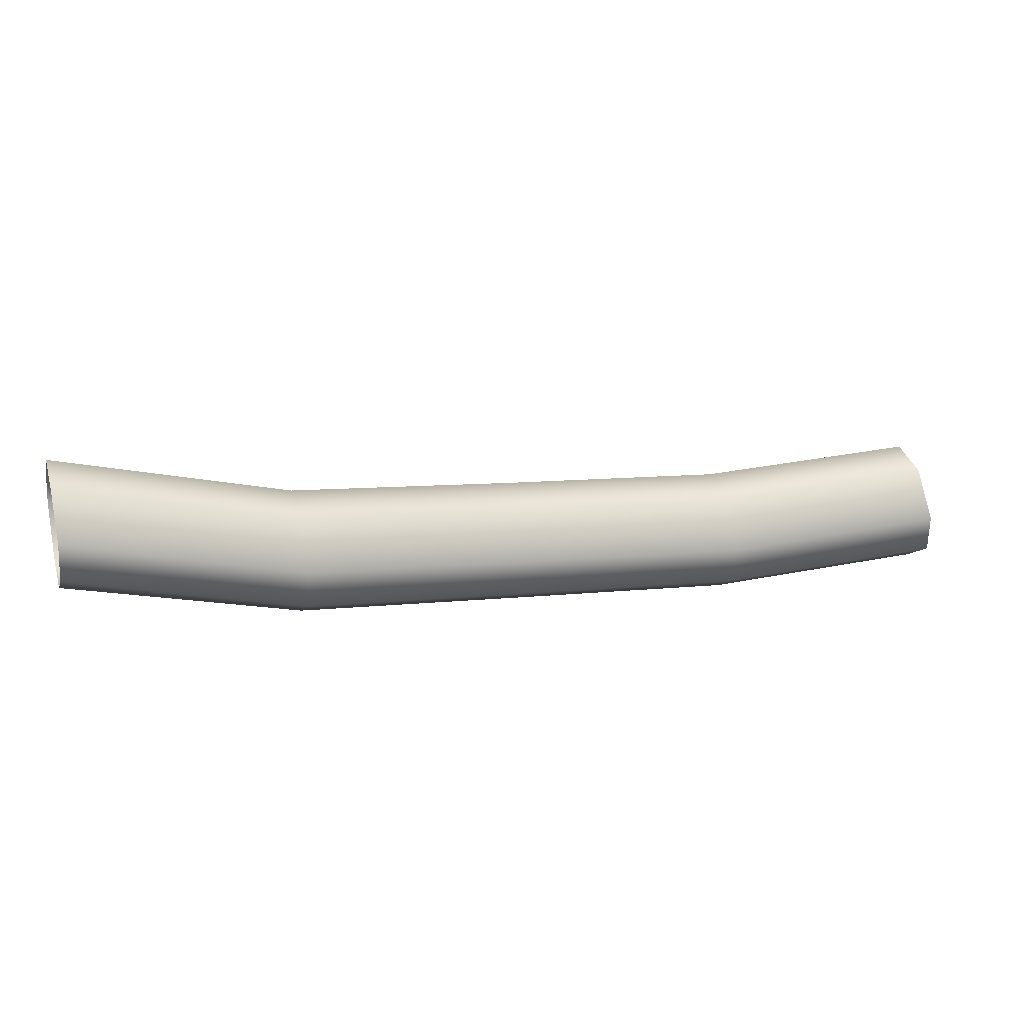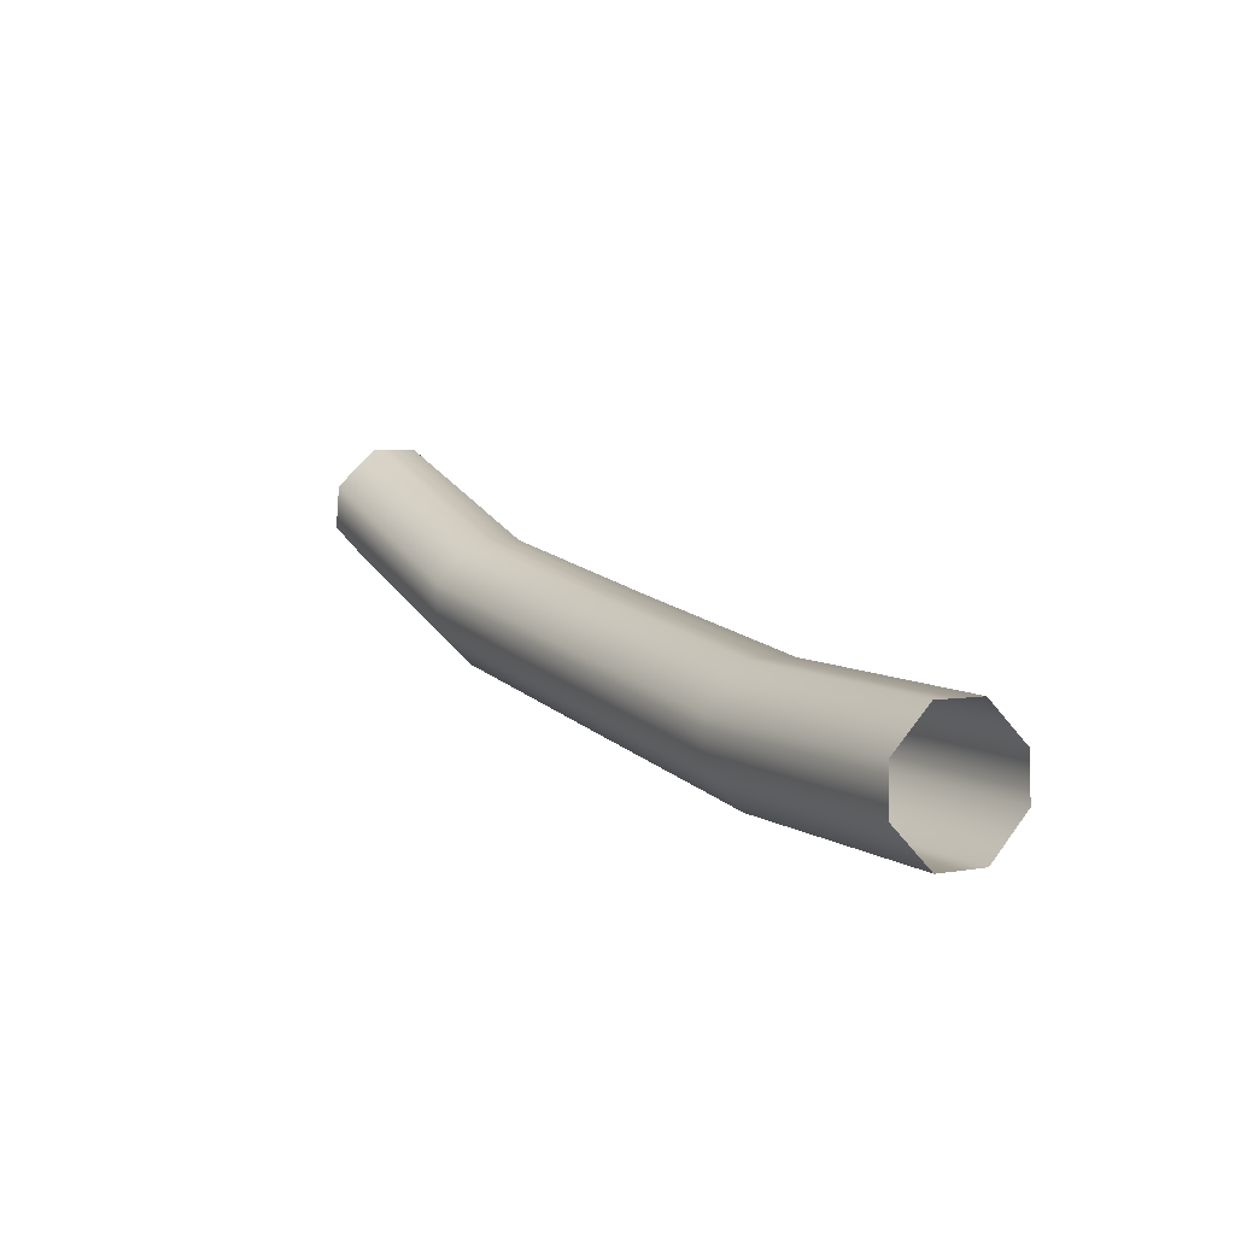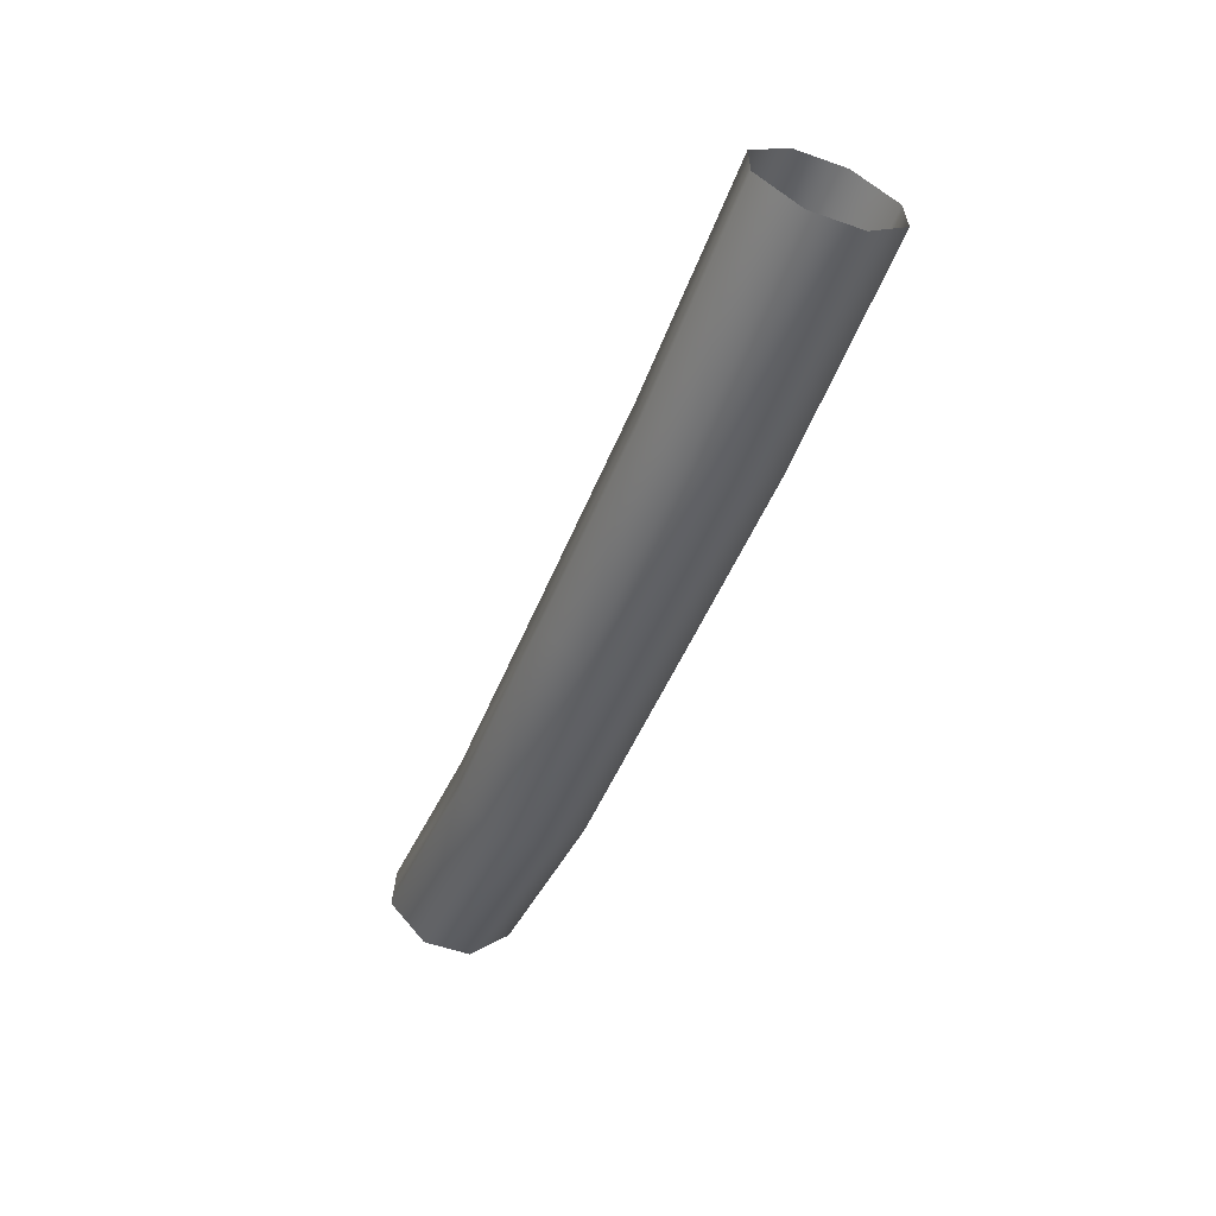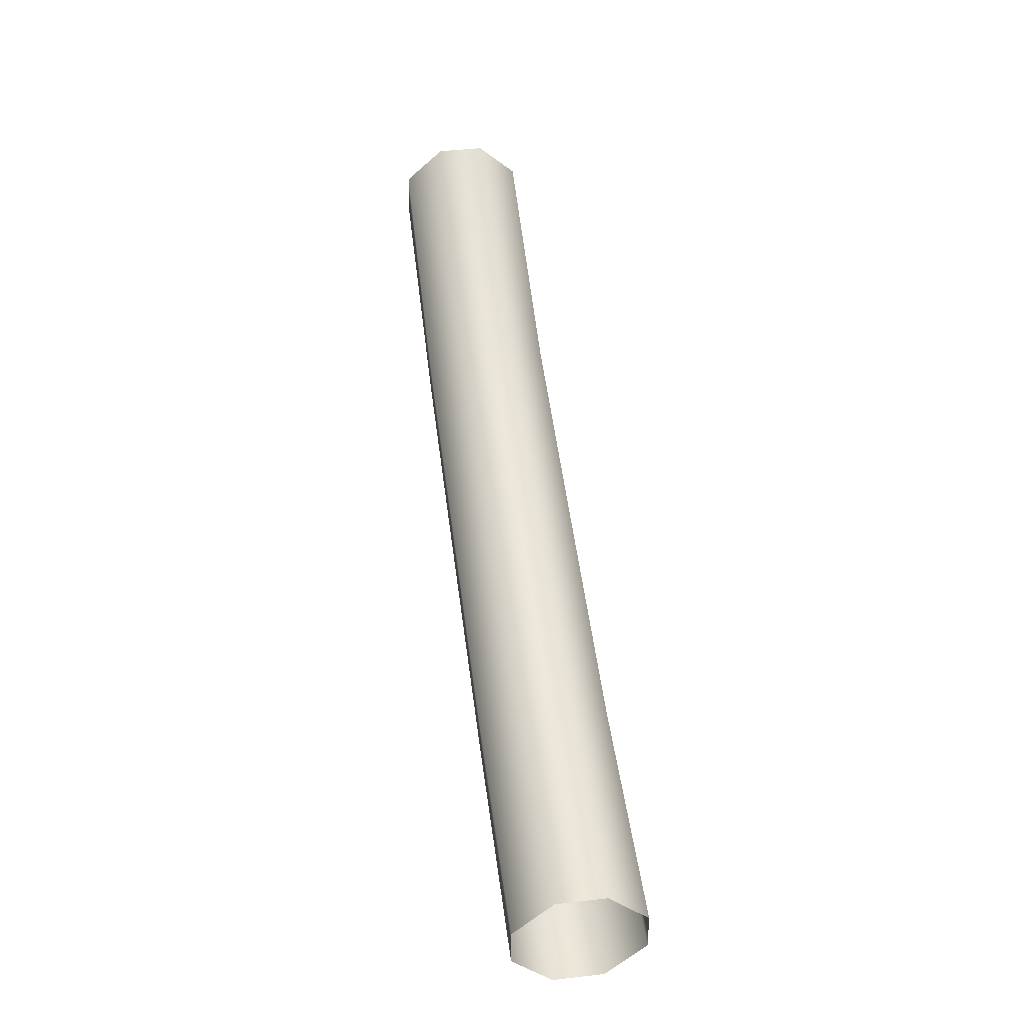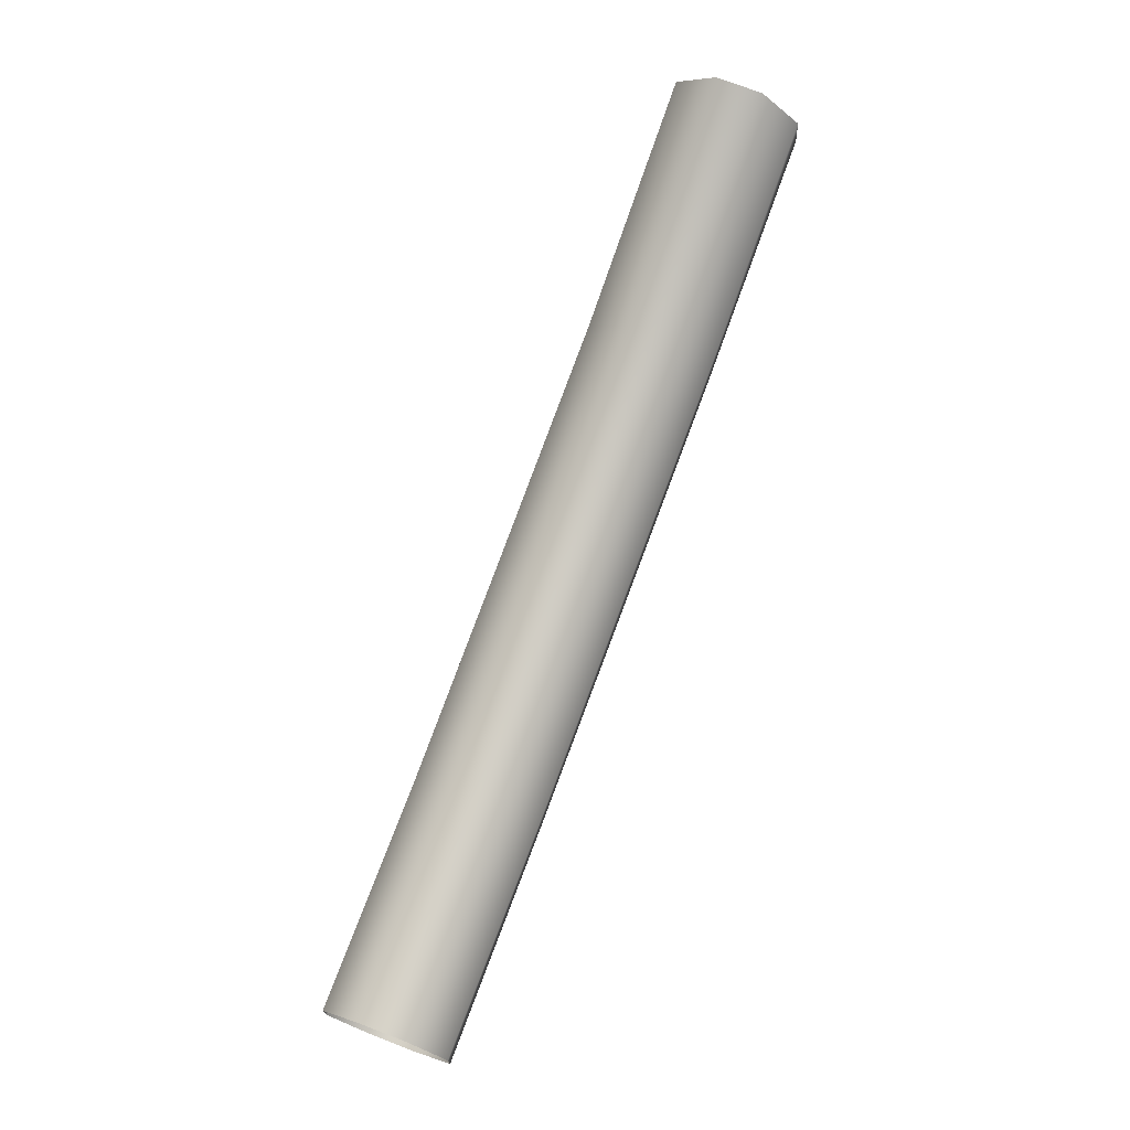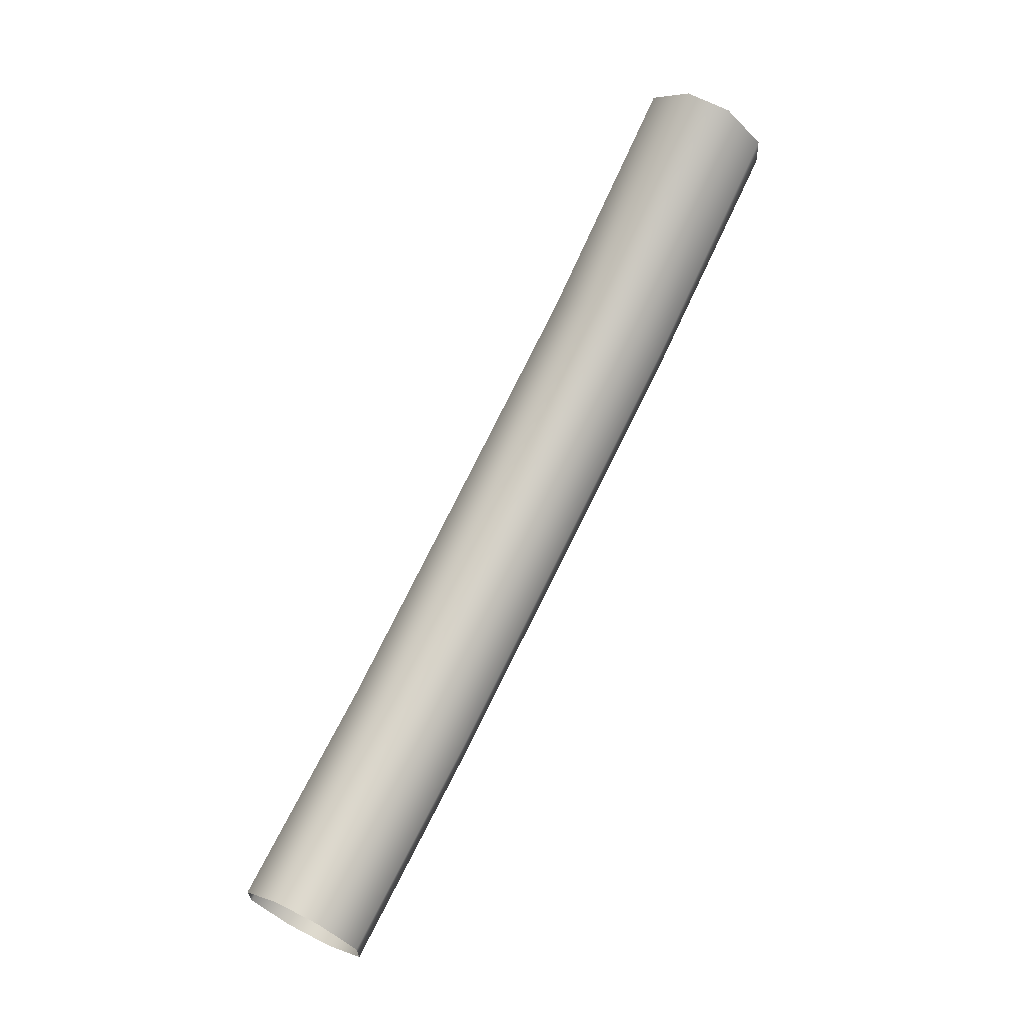
<metadata>
{"format":"obj","ext":"obj","renderer":"f3d","projection":"perspective","resolution":1024,"background":"white","views":[{"elev":37.9,"azim":-16.7,"up":"+Z"},{"elev":4.0,"azim":59.3,"up":"+Z"},{"elev":-55.4,"azim":69.6,"up":"+Z"},{"elev":44.8,"azim":82.4,"up":"+Z"},{"elev":74.1,"azim":111.0,"up":"+Z"},{"elev":68.8,"azim":117.0,"up":"+Z"}]}
</metadata>
<code>
g RopeFenceSide
v 0.3838 -0.0553 0.9321
v 0.179 -0.05585 1.011
v 0.1829 -0.0548 1.048
v 0.3867 -0.05556 0.9697
v 0.5894 -0.05546 0.8973
v 0.5912 -0.05547 0.9344
v 0.3888 -0.02128 1.004
v 0.1851 -0.02057 1.081
v 0.5924 -0.02125 0.9684
v 0.3888 0.02128 1.004
v 0.1851 0.02057 1.081
v 0.3867 0.05556 0.9697
v 0.1829 0.0548 1.048
v 0.5912 0.05547 0.9344
v 0.5924 0.02125 0.9684
v 0.7952 0.05566 0.9
v 0.5894 0.05546 0.8973
v 0.795 0.05532 0.8627
v 0.7953 0.02148 0.9348
v 0.9993 0.05532 0.8921
v 1.001 0.05568 0.8546
v 0.9983 0.02113 0.926
v 0.7953 -0.02148 0.9348
v 0.9983 -0.02113 0.926
v 0.7952 -0.05566 0.9
v 0.9993 -0.05532 0.8921
v 0.795 -0.05532 0.8627
v 0.5894 -0.05546 0.8973
v 0.5881 -0.02121 0.8638
v 0.3821 -0.02103 0.8987
v 0.3838 -0.0553 0.9321
v 0.1761 -0.02145 0.9762
v 0.179 -0.05585 1.011
v 0.1761 0.02145 0.9762
v 0.3821 0.02103 0.8987
v 0.179 0.05585 1.011
v 0.7949 -0.02112 0.829
v 0.5881 0.02121 0.8638
v 0.3838 0.0553 0.9321
v 0.3867 0.05556 0.9697
v 0.1829 0.0548 1.048
v 0.5912 0.05547 0.9344
v 0.5894 0.05546 0.8973
v 0.7949 0.02112 0.829
v 0.795 0.05532 0.8627
v 1.002 0.02147 0.8201
v 1.001 0.05568 0.8546
v 1.002 -0.02147 0.8201
v 1.001 -0.05568 0.8546
v 0.7952 -0.05566 0.9
v 0.9993 -0.05532 0.8921
g RopeFenceSide_0
f 3 2 1
f 4 3 1
f 4 1 5
f 6 4 5
f 3 4 7
f 8 3 7
f 4 6 9
f 7 4 9
f 8 7 10
f 11 8 10
f 10 12 11
f 12 13 11
f 14 12 10
f 10 7 15
f 15 14 10
f 7 9 15
f 16 14 15
f 14 16 17
f 16 18 17
f 15 9 19
f 19 16 15
f 16 20 18
f 20 16 19
f 20 21 18
f 22 20 19
f 9 23 19
f 19 23 22
f 23 24 22
f 9 6 23
f 23 25 24
f 6 25 23
f 25 26 24
f 25 6 27
f 6 28 27
f 27 28 29
f 29 28 30
f 28 31 30
f 30 31 32
f 31 33 32
f 30 32 34
f 35 30 34
f 29 30 35
f 34 36 35
f 37 27 29
f 38 29 35
f 37 29 38
f 36 39 35
f 35 39 38
f 40 39 36
f 41 40 36
f 40 42 39
f 42 43 39
f 39 43 38
f 38 43 44
f 44 37 38
f 43 45 44
f 44 45 46
f 45 47 46
f 46 48 44
f 48 37 44
f 48 49 37
f 49 27 37
f 50 27 49
f 51 50 49

</code>
